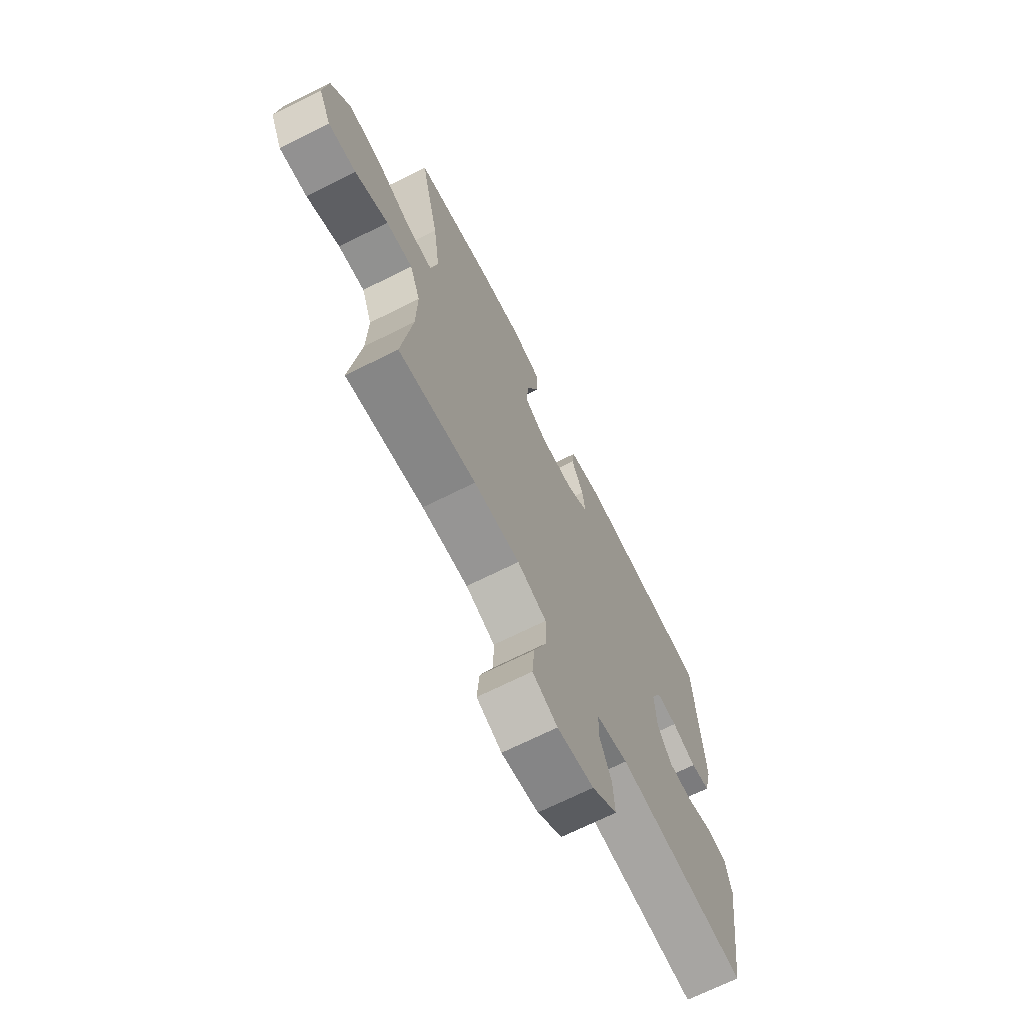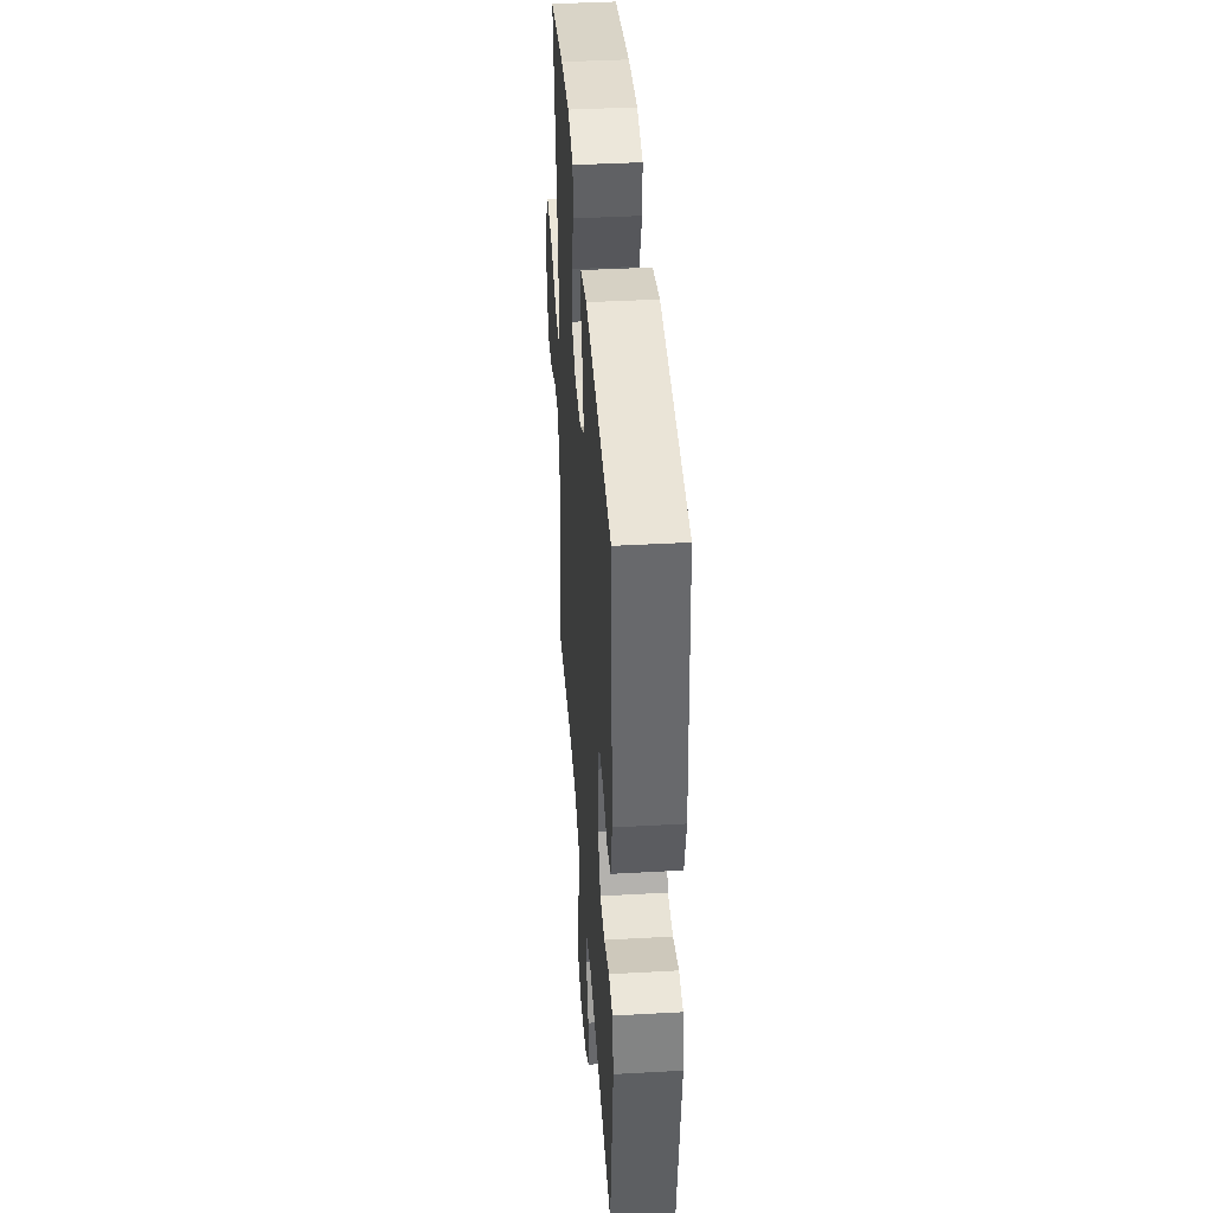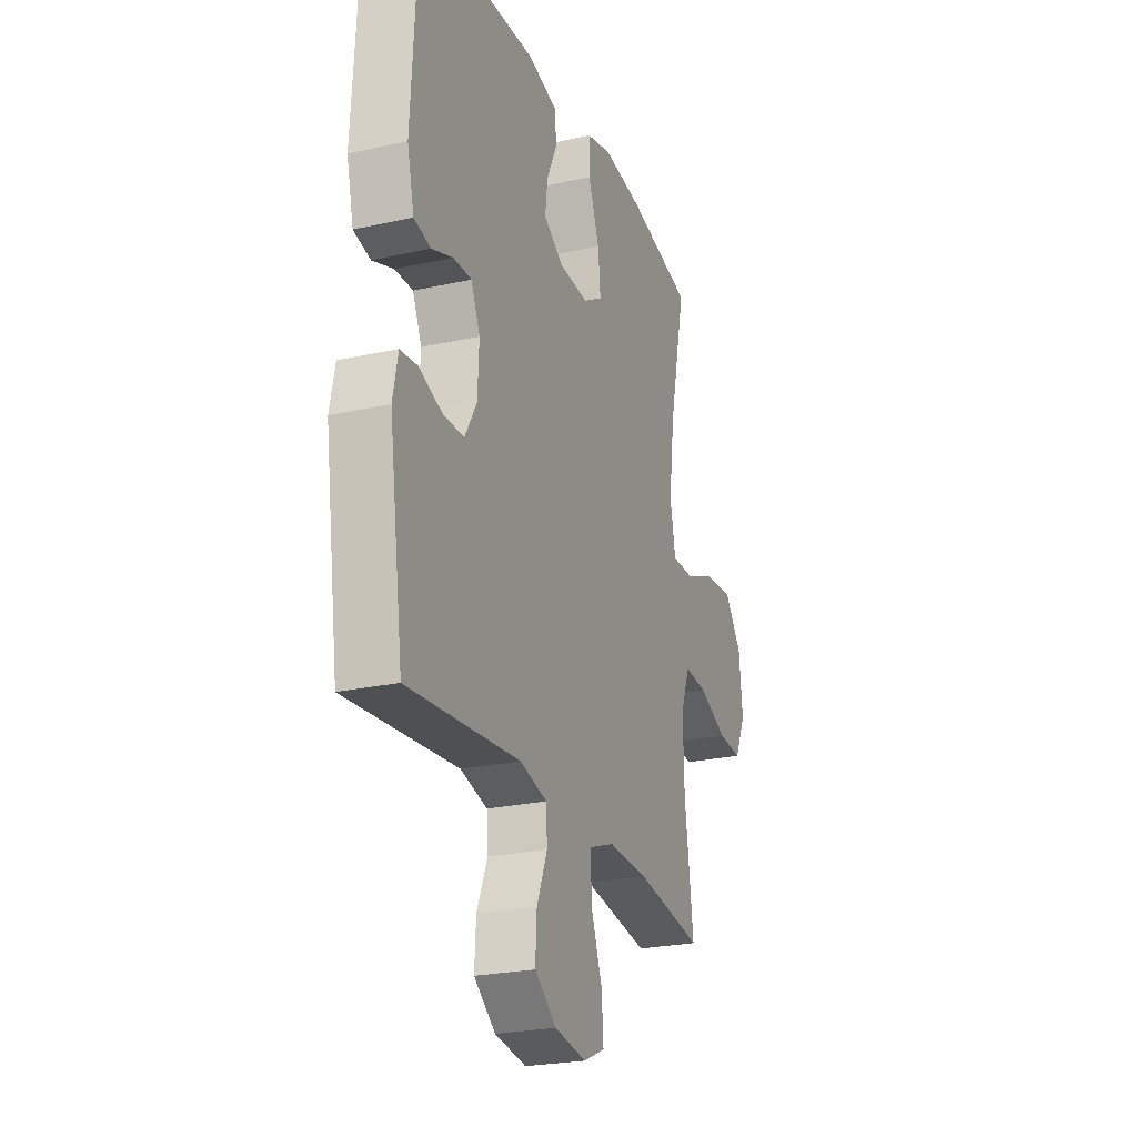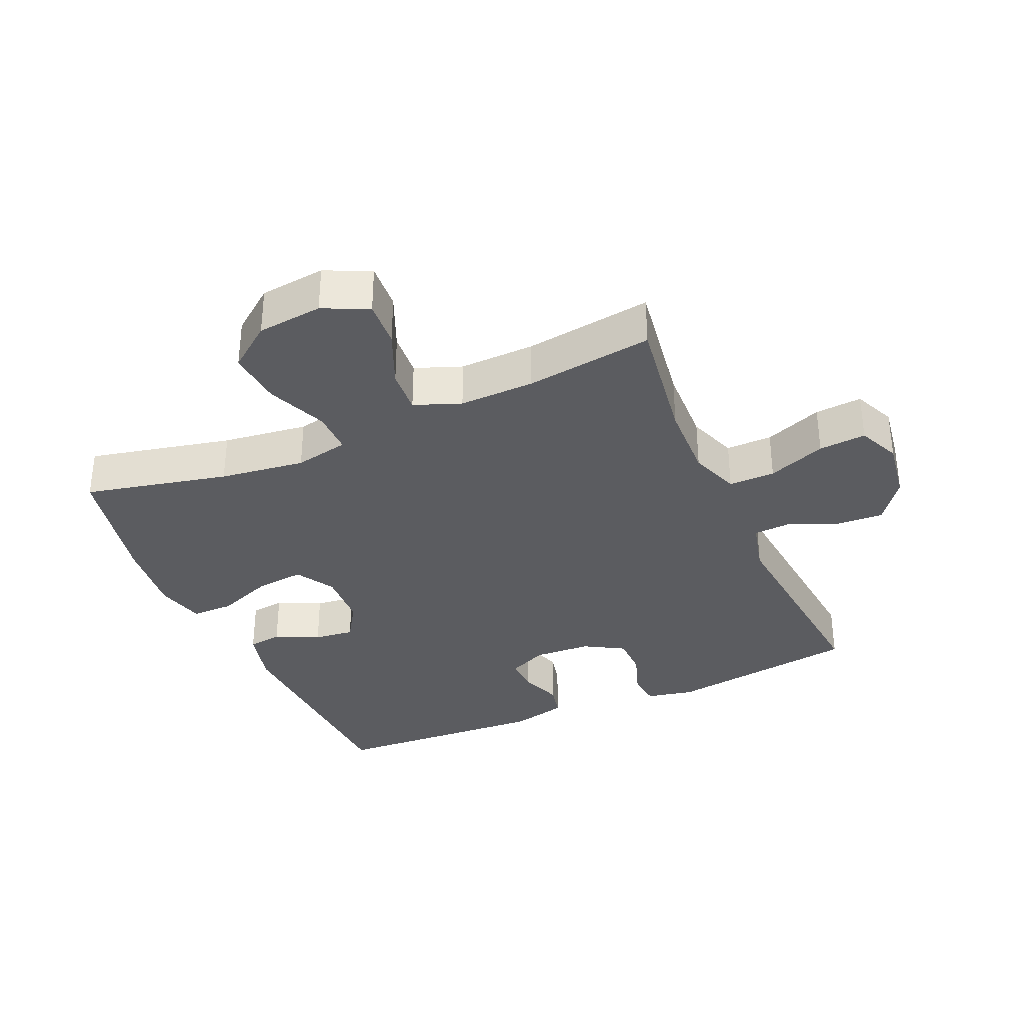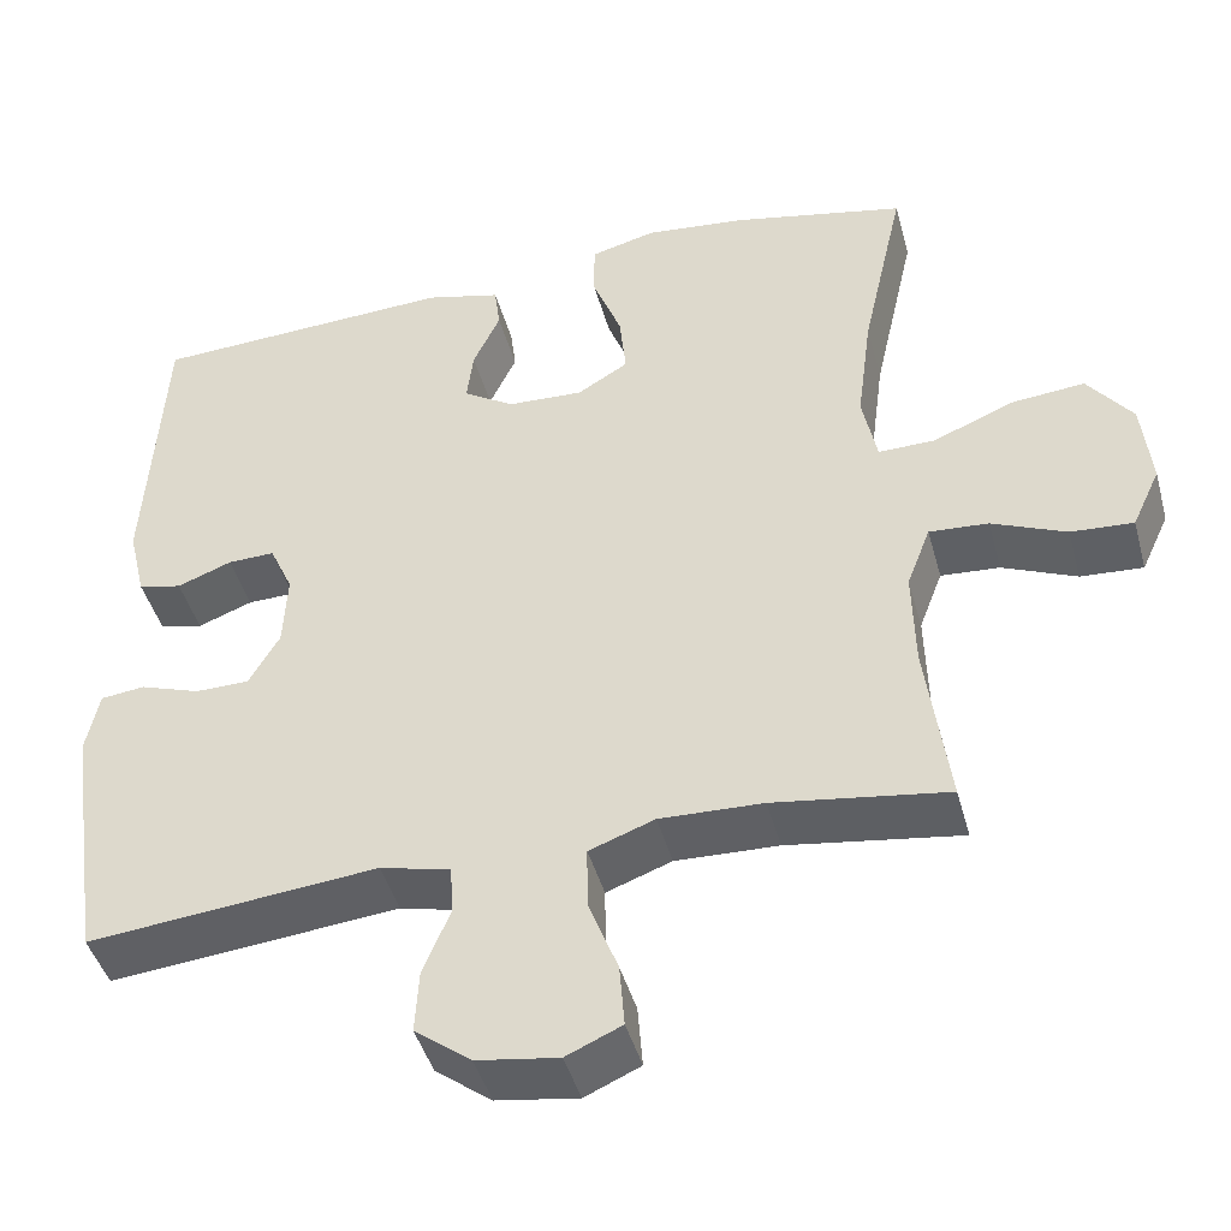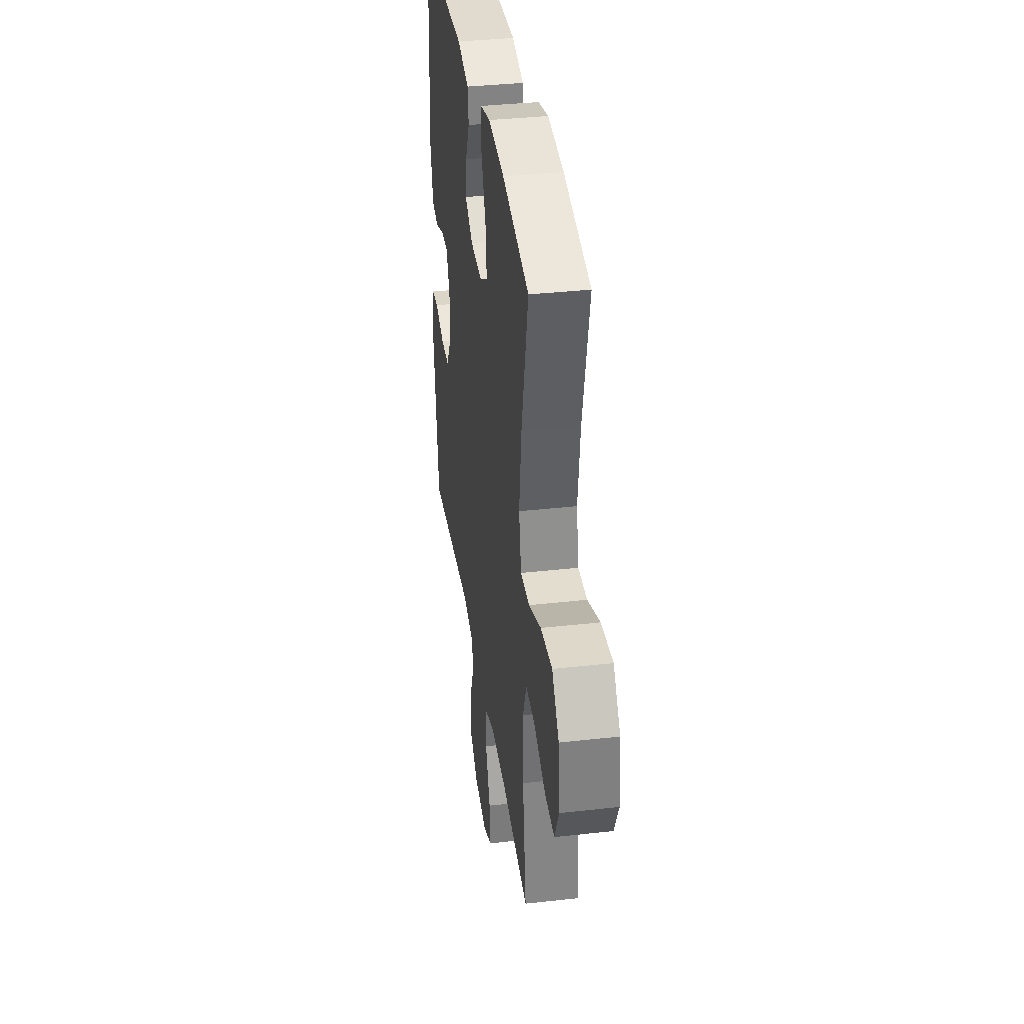
<metadata>
{"format":"obj","ext":"obj","renderer":"f3d","projection":"perspective","resolution":1024,"background":"white","views":[{"elev":-69.3,"azim":116.6,"up":"+Z"},{"elev":40.9,"azim":-93.9,"up":"+Z"},{"elev":-24.3,"azim":-69.9,"up":"+Z"},{"elev":-34.6,"azim":113.7,"up":"+Y"},{"elev":-44.1,"azim":15.1,"up":"+Z"},{"elev":36.5,"azim":81.7,"up":"+Z"}]}
</metadata>
<code>
o path7346
v -0.1851 0.0375 -0.4346
v -0.1004 0.0375 -0.4555
v -0.09682 0.0375 -0.514
v -0.1296 0.0375 -0.5931
v -0.134 0.0375 -0.6689
v -0.06645 0.0375 -0.7198
v 0.03191 0.0375 -0.7347
v 0.09872 0.0375 -0.7049
v 0.09275 0.0375 -0.6294
v 0.05722 0.0375 -0.5367
v 0.05646 0.0375 -0.4627
v 0.1351 0.0375 -0.4338
v 0.2591 0.0375 -0.4381
v 0.4679 0.0375 -0.4689
v 0.4405 0.0375 -0.2646
v 0.4375 0.0375 -0.1442
v 0.4659 0.0375 -0.06971
v 0.5369 0.0375 -0.07468
v 0.6264 0.0375 -0.1127
v 0.7016 0.0375 -0.1176
v 0.7352 0.0375 -0.04516
v 0.7239 0.0375 0.05974
v 0.6699 0.0375 0.1301
v 0.5808 0.0375 0.1217
v 0.485 0.0375 0.08195
v 0.4165 0.0375 0.08094
v 0.3989 0.0375 0.1673
v 0.4166 0.0375 0.3035
v 0.4679 0.0375 0.533
v 0.2611 0.0375 0.5765
v 0.1382 0.0375 0.5897
v 0.05973 0.0375 0.5693
v 0.05951 0.0375 0.5017
v 0.09446 0.0375 0.4118
v 0.1023 0.0375 0.3346
v 0.04103 0.0375 0.2979
v -0.05001 0.0375 0.302
v -0.1112 0.0375 0.3405
v -0.1035 0.0375 0.4042
v -0.07082 0.0375 0.4739
v -0.07761 0.0375 0.528
v -0.1681 0.0375 0.5508
v -0.5338 0.0375 0.533
v -0.554 0.0375 0.1854
v -0.5327 0.0375 0.09687
v -0.4806 0.0375 0.08542
v -0.4147 0.0375 0.1103
v -0.3581 0.0375 0.1118
v -0.3302 0.0375 0.04954
v -0.3348 0.0375 -0.04086
v -0.3719 0.0375 -0.1046
v -0.4371 0.0375 -0.1053
v -0.5091 0.0375 -0.08077
v -0.5622 0.0375 -0.08701
v -0.5781 0.0375 -0.1628
v -0.5338 0.0375 -0.4689
v -0.1851 -0.0375 -0.4346
v -0.1004 -0.0375 -0.4555
v -0.09682 -0.0375 -0.514
v -0.1296 -0.0375 -0.5931
v -0.134 -0.0375 -0.6689
v -0.06645 -0.0375 -0.7198
v 0.03191 -0.0375 -0.7347
v 0.09872 -0.0375 -0.7049
v 0.09275 -0.0375 -0.6294
v 0.05722 -0.0375 -0.5367
v 0.05646 -0.0375 -0.4627
v 0.1351 -0.0375 -0.4338
v 0.2591 -0.0375 -0.4381
v 0.4679 -0.0375 -0.4689
v 0.4405 -0.0375 -0.2646
v 0.4375 -0.0375 -0.1442
v 0.4659 -0.0375 -0.06971
v 0.5369 -0.0375 -0.07468
v 0.6264 -0.0375 -0.1127
v 0.7016 -0.0375 -0.1176
v 0.7352 -0.0375 -0.04516
v 0.7239 -0.0375 0.05974
v 0.6699 -0.0375 0.1301
v 0.5808 -0.0375 0.1217
v 0.485 -0.0375 0.08195
v 0.4165 -0.0375 0.08094
v 0.3989 -0.0375 0.1673
v 0.4166 -0.0375 0.3035
v 0.4679 -0.0375 0.533
v 0.2611 -0.0375 0.5765
v 0.1382 -0.0375 0.5897
v 0.05973 -0.0375 0.5693
v 0.05951 -0.0375 0.5017
v 0.09446 -0.0375 0.4118
v 0.1023 -0.0375 0.3346
v 0.04103 -0.0375 0.2979
v -0.05001 -0.0375 0.302
v -0.1112 -0.0375 0.3405
v -0.1035 -0.0375 0.4042
v -0.07082 -0.0375 0.4739
v -0.07761 -0.0375 0.528
v -0.1681 -0.0375 0.5508
v -0.5338 -0.0375 0.533
v -0.554 -0.0375 0.1854
v -0.5327 -0.0375 0.09687
v -0.4806 -0.0375 0.08542
v -0.4147 -0.0375 0.1103
v -0.3581 -0.0375 0.1118
v -0.3302 -0.0375 0.04954
v -0.3348 -0.0375 -0.04086
v -0.3719 -0.0375 -0.1046
v -0.4371 -0.0375 -0.1053
v -0.5091 -0.0375 -0.08077
v -0.5622 -0.0375 -0.08701
v -0.5781 -0.0375 -0.1628
v -0.5338 -0.0375 -0.4689
v 0.7016 0.0375 -0.1176
v 0.7016 0.0375 -0.1176
v 0.7352 0.0375 -0.04516
v 0.7239 0.0375 0.05974
v 0.6699 0.0375 0.1301
v 0.6264 0.0375 -0.1127
v 0.5808 0.0375 0.1217
v 0.5369 0.0375 -0.07468
v 0.485 0.0375 0.08195
v 0.4659 0.0375 -0.06971
v 0.4659 0.0375 -0.06971
v 0.4165 0.0375 0.08094
v 0.4165 0.0375 0.08094
v 0.4375 0.0375 -0.1442
v 0.4679 0.0375 -0.4689
v 0.4679 0.0375 -0.4689
v 0.4405 0.0375 -0.2646
v 0.4166 0.0375 0.3035
v 0.4679 0.0375 0.533
v 0.4679 0.0375 0.533
v 0.3989 0.0375 0.1673
v 0.2611 0.0375 0.5765
v 0.2591 0.0375 -0.4381
v 0.1382 0.0375 0.5897
v 0.1351 0.0375 -0.4338
v 0.09446 0.0375 0.4118
v 0.1023 0.0375 0.3346
v 0.1023 0.0375 0.3346
v 0.05973 0.0375 0.5693
v 0.05973 0.0375 0.5693
v 0.05646 0.0375 -0.4627
v 0.05646 0.0375 -0.4627
v 0.04103 0.0375 0.2979
v 0.03191 0.0375 -0.7347
v 0.09872 0.0375 -0.7049
v 0.09872 0.0375 -0.7049
v 0.09275 0.0375 -0.6294
v 0.05951 0.0375 0.5017
v 0.05722 0.0375 -0.5367
v -0.05001 0.0375 0.302
v -0.06645 0.0375 -0.7198
v -0.1112 0.0375 0.3405
v -0.1112 0.0375 0.3405
v -0.134 0.0375 -0.6689
v -0.1035 0.0375 0.4042
v -0.07082 0.0375 0.4739
v -0.07761 0.0375 0.528
v -0.07761 0.0375 0.528
v -0.1681 0.0375 0.5508
v -0.1296 0.0375 -0.5931
v -0.09682 0.0375 -0.514
v -0.1004 0.0375 -0.4555
v -0.1004 0.0375 -0.4555
v -0.1851 0.0375 -0.4346
v -0.3302 0.0375 0.04954
v -0.3348 0.0375 -0.04086
v -0.3581 0.0375 0.1118
v -0.3581 0.0375 0.1118
v -0.3719 0.0375 -0.1046
v -0.4147 0.0375 0.1103
v -0.4371 0.0375 -0.1053
v -0.4806 0.0375 0.08542
v -0.5091 0.0375 -0.08077
v -0.5327 0.0375 0.09687
v -0.5327 0.0375 0.09687
v -0.5338 0.0375 0.533
v -0.5338 0.0375 0.533
v -0.5338 0.0375 -0.4689
v -0.5338 0.0375 -0.4689
v -0.5622 0.0375 -0.08701
v -0.5622 0.0375 -0.08701
v -0.554 0.0375 0.1854
v -0.5781 0.0375 -0.1628
v 0.7016 -0.0375 -0.1176
v 0.7016 -0.0375 -0.1176
v 0.7352 -0.0375 -0.04516
v 0.7239 -0.0375 0.05974
v 0.6699 -0.0375 0.1301
v 0.6264 -0.0375 -0.1127
v 0.5808 -0.0375 0.1217
v 0.5369 -0.0375 -0.07468
v 0.485 -0.0375 0.08195
v 0.4659 -0.0375 -0.06971
v 0.4659 -0.0375 -0.06971
v 0.4165 -0.0375 0.08094
v 0.4165 -0.0375 0.08094
v 0.4375 -0.0375 -0.1442
v 0.4679 -0.0375 -0.4689
v 0.4679 -0.0375 -0.4689
v 0.4405 -0.0375 -0.2646
v 0.4166 -0.0375 0.3035
v 0.4679 -0.0375 0.533
v 0.4679 -0.0375 0.533
v 0.3989 -0.0375 0.1673
v 0.2611 -0.0375 0.5765
v 0.2591 -0.0375 -0.4381
v 0.1382 -0.0375 0.5897
v 0.1351 -0.0375 -0.4338
v 0.09446 -0.0375 0.4118
v 0.1023 -0.0375 0.3346
v 0.1023 -0.0375 0.3346
v 0.05973 -0.0375 0.5693
v 0.05973 -0.0375 0.5693
v 0.05646 -0.0375 -0.4627
v 0.05646 -0.0375 -0.4627
v 0.04103 -0.0375 0.2979
v 0.03191 -0.0375 -0.7347
v 0.09872 -0.0375 -0.7049
v 0.09872 -0.0375 -0.7049
v 0.09275 -0.0375 -0.6294
v 0.05951 -0.0375 0.5017
v 0.05722 -0.0375 -0.5367
v -0.05001 -0.0375 0.302
v -0.06645 -0.0375 -0.7198
v -0.1112 -0.0375 0.3405
v -0.1112 -0.0375 0.3405
v -0.134 -0.0375 -0.6689
v -0.1035 -0.0375 0.4042
v -0.07082 -0.0375 0.4739
v -0.07761 -0.0375 0.528
v -0.07761 -0.0375 0.528
v -0.1681 -0.0375 0.5508
v -0.1296 -0.0375 -0.5931
v -0.09682 -0.0375 -0.514
v -0.1004 -0.0375 -0.4555
v -0.1004 -0.0375 -0.4555
v -0.1851 -0.0375 -0.4346
v -0.3302 -0.0375 0.04954
v -0.3348 -0.0375 -0.04086
v -0.3581 -0.0375 0.1118
v -0.3581 -0.0375 0.1118
v -0.3719 -0.0375 -0.1046
v -0.4147 -0.0375 0.1103
v -0.4371 -0.0375 -0.1053
v -0.4806 -0.0375 0.08542
v -0.5091 -0.0375 -0.08077
v -0.5327 -0.0375 0.09687
v -0.5327 -0.0375 0.09687
v -0.5338 -0.0375 0.533
v -0.5338 -0.0375 0.533
v -0.5338 -0.0375 -0.4689
v -0.5338 -0.0375 -0.4689
v -0.5622 -0.0375 -0.08701
v -0.5622 -0.0375 -0.08701
v -0.554 -0.0375 0.1854
v -0.5781 -0.0375 -0.1628
f 226 224 235
f 253 244 246
f 237 241 239
f 239 244 253
f 192 189 190
f 197 206 218
f 192 193 189
f 236 216 237
f 210 218 241
f 207 211 203
f 202 208 200
f 241 218 225
f 251 227 234
f 188 189 191
f 224 226 222
f 191 189 193
f 195 194 197
f 212 203 211
f 224 216 236
f 258 248 255
f 203 212 206
f 234 230 231
f 193 194 195
f 186 188 191
f 258 246 248
f 220 222 219
f 237 210 241
f 234 231 232
f 219 222 226
f 210 237 216
f 241 225 240
f 239 241 244
f 257 242 251
f 242 225 227
f 211 209 223
f 208 199 210
f 199 197 218
f 218 206 212
f 253 246 258
f 194 193 192
f 223 209 214
f 242 227 251
f 229 226 235
f 227 230 234
f 235 224 236
f 202 199 208
f 242 257 245
f 240 225 242
f 245 257 247
f 207 203 204
f 209 211 207
f 199 218 210
f 195 197 199
f 247 257 249
f 114 21 77 187
f 21 22 78 77
f 22 23 79 78
f 19 20 76 75
f 23 24 80 79
f 18 19 75 74
f 24 25 81 80
f 123 18 74 196
f 25 125 198 81
f 16 17 73 72
f 128 15 71 201
f 28 132 205 84
f 15 16 72 71
f 27 28 84 83
f 26 27 83 82
f 29 30 86 85
f 13 14 70 69
f 30 31 87 86
f 12 13 69 68
f 34 140 213 90
f 31 142 215 87
f 144 12 68 217
f 35 36 92 91
f 7 148 221 63
f 8 9 65 64
f 33 34 90 89
f 32 33 89 88
f 9 10 66 65
f 10 11 67 66
f 36 37 93 92
f 6 7 63 62
f 37 155 228 93
f 5 6 62 61
f 39 40 96 95
f 40 160 233 96
f 41 42 98 97
f 4 5 61 60
f 3 4 60 59
f 165 3 59 238
f 1 2 58 57
f 38 39 95 94
f 49 50 106 105
f 170 49 105 243
f 50 51 107 106
f 47 48 104 103
f 51 52 108 107
f 46 47 103 102
f 52 53 109 108
f 177 46 102 250
f 42 179 252 98
f 181 1 57 254
f 53 183 256 109
f 44 45 101 100
f 43 44 100 99
f 55 56 112 111
f 54 55 111 110
f 153 162 151
f 180 173 171
f 164 166 168
f 166 180 171
f 119 117 116
f 124 145 133
f 119 116 120
f 163 164 143
f 137 168 145
f 134 130 138
f 129 127 135
f 168 152 145
f 178 161 154
f 115 118 116
f 151 149 153
f 118 120 116
f 122 124 121
f 139 138 130
f 151 163 143
f 185 182 175
f 130 133 139
f 161 158 157
f 120 122 121
f 113 118 115
f 185 175 173
f 147 146 149
f 164 168 137
f 161 159 158
f 146 153 149
f 137 143 164
f 168 167 152
f 166 171 168
f 184 178 169
f 169 154 152
f 138 150 136
f 135 137 126
f 126 145 124
f 145 139 133
f 180 185 173
f 121 119 120
f 150 141 136
f 169 178 154
f 156 162 153
f 154 161 157
f 162 163 151
f 129 135 126
f 169 172 184
f 167 169 152
f 172 174 184
f 134 131 130
f 136 134 138
f 126 137 145
f 122 126 124
f 174 176 184

</code>
